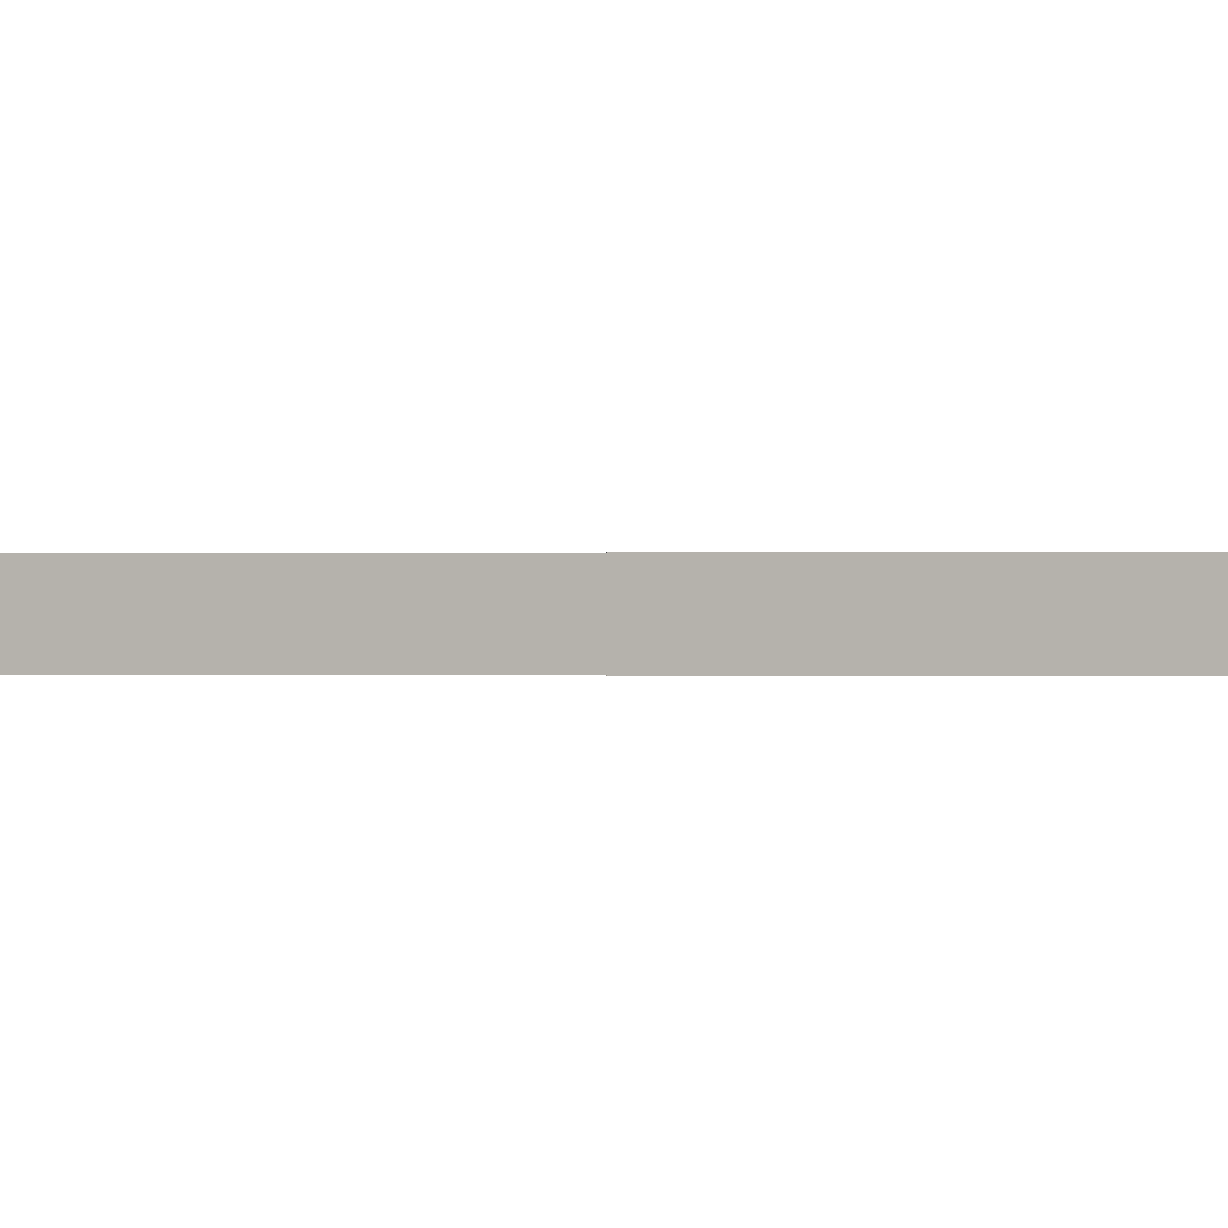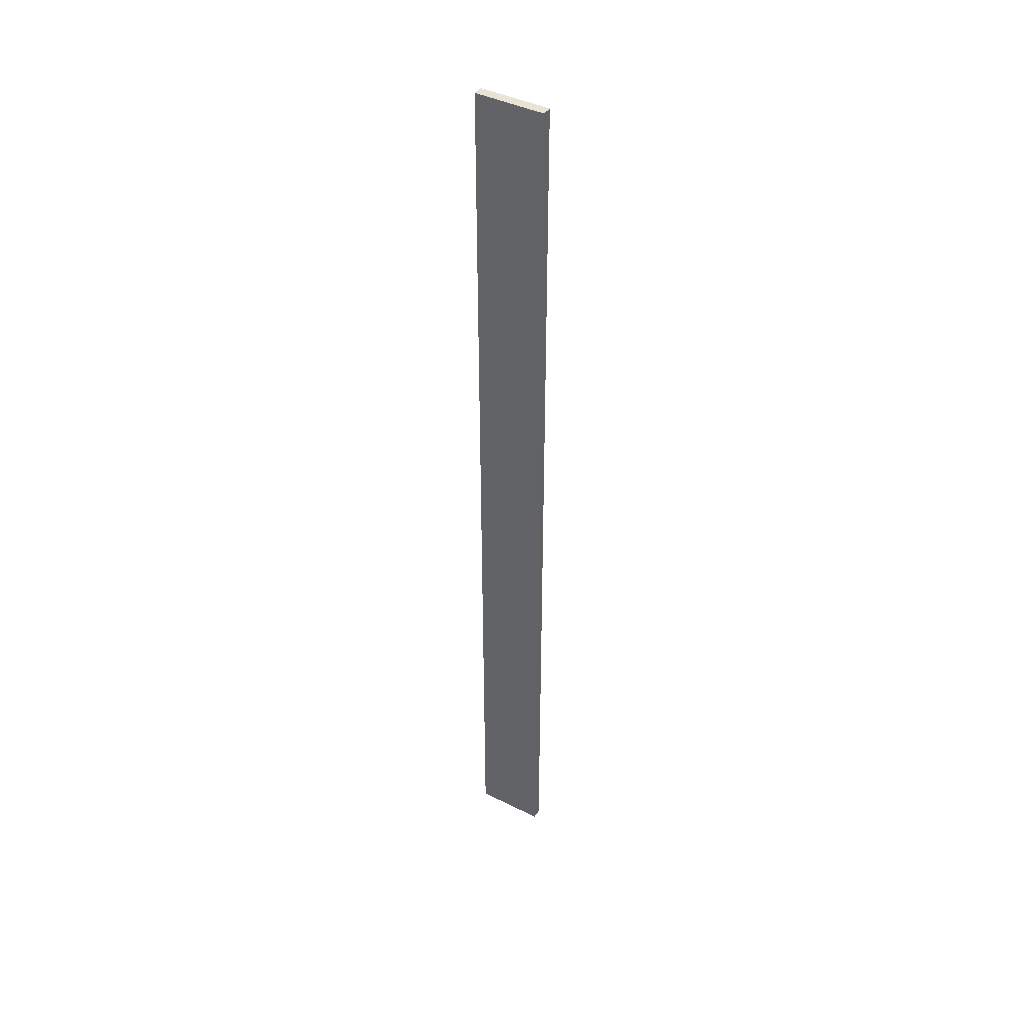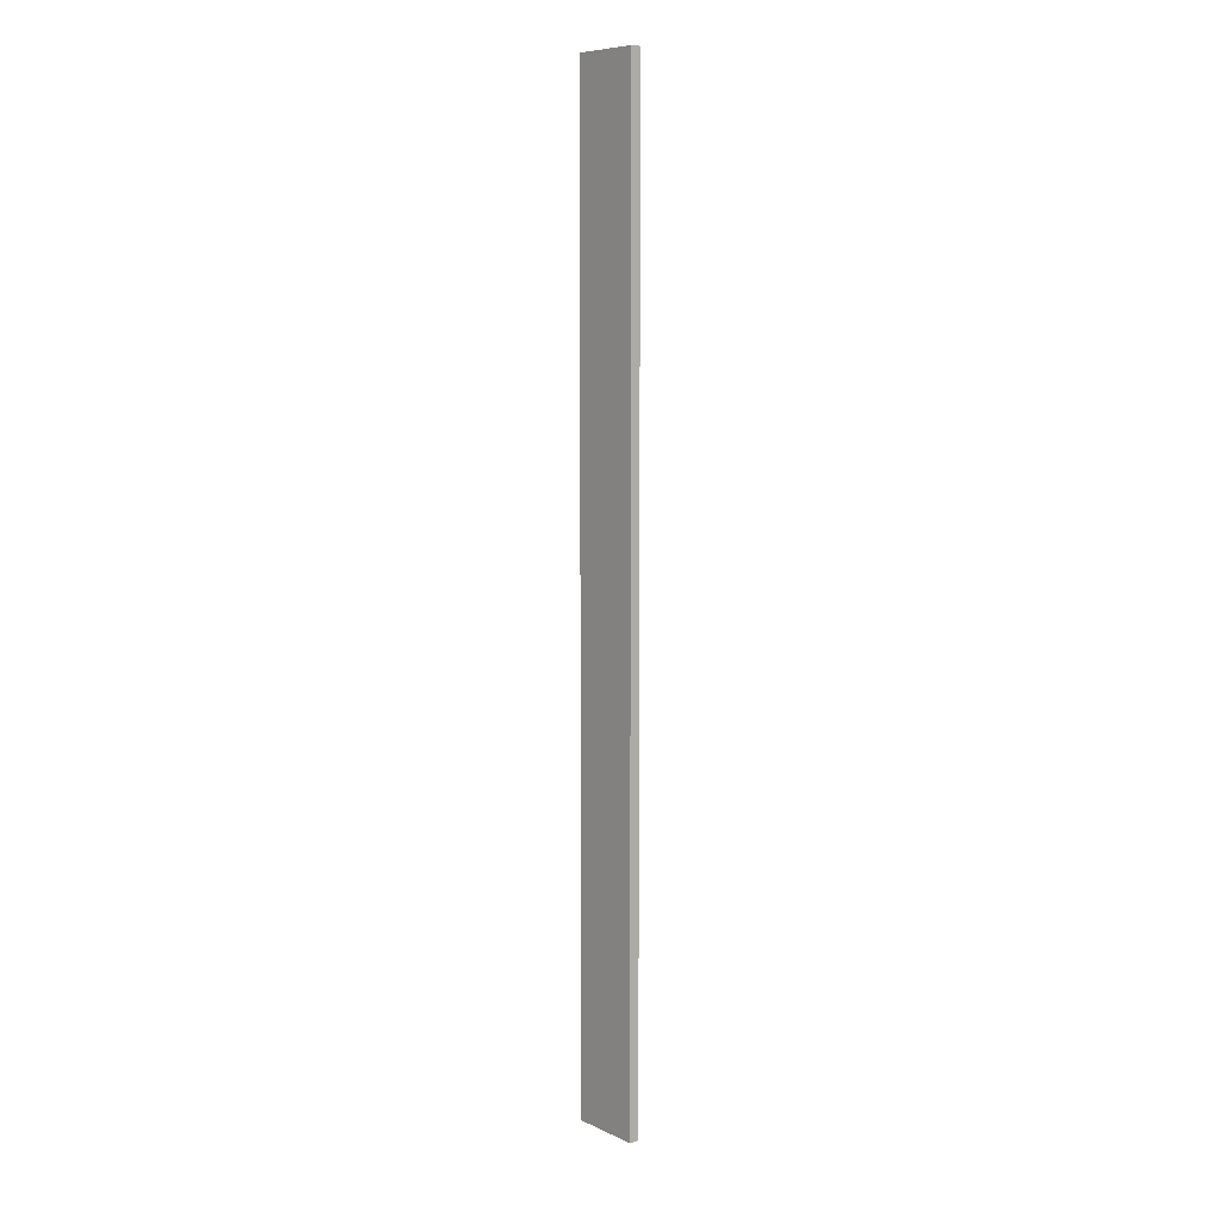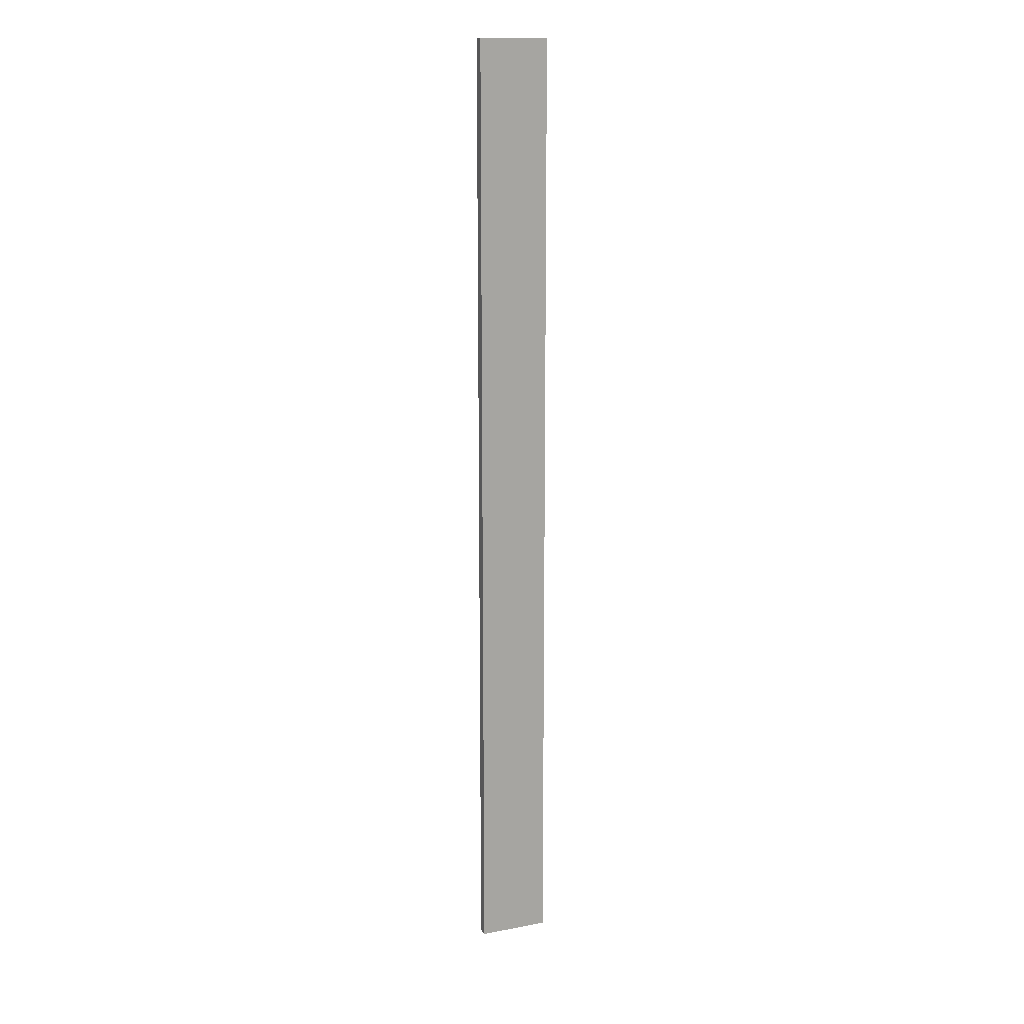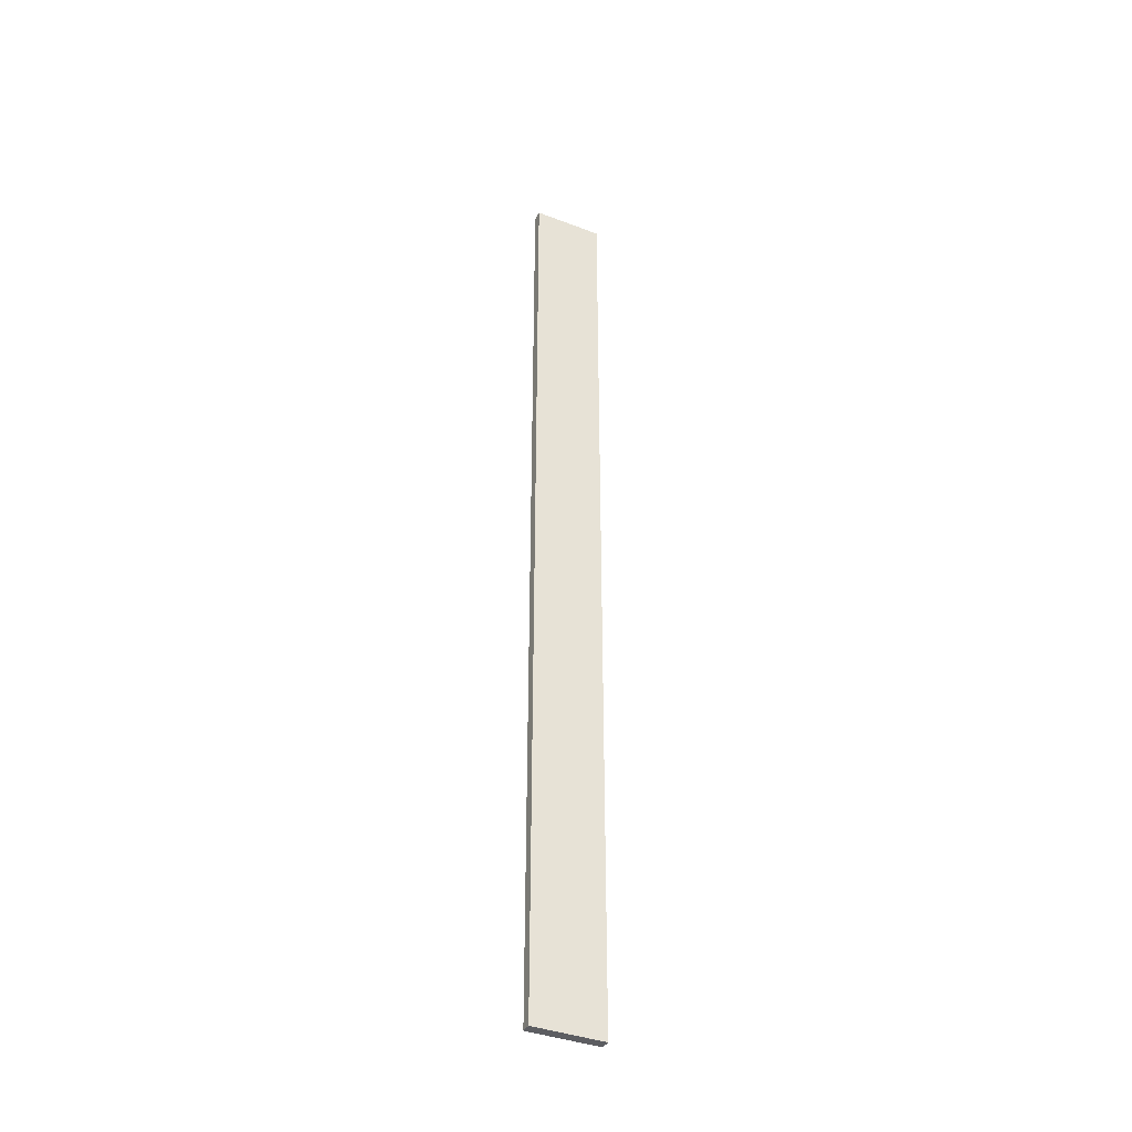
<metadata>
{"format":"obj","ext":"obj","renderer":"f3d","projection":"perspective","resolution":1024,"background":"white","views":[{"elev":-0.0,"azim":111.0,"up":"+Y"},{"elev":42.0,"azim":31.0,"up":"+Z"},{"elev":8.1,"azim":50.9,"up":"+Z"},{"elev":15.1,"azim":-21.8,"up":"+Z"},{"elev":-38.8,"azim":154.5,"up":"+Z"}]}
</metadata>
<code>
v 0 0 0
v 0 0 -121.9
v 0 1.27 -121.9
v 0 1.27 0
v -8.89 0 0
v 0 0 0
v 0 1.27 0
v -8.89 1.27 0
v -8.89 0 -121.9
v -8.89 0 0
v -8.89 1.27 0
v -8.89 1.27 -121.9
v 0 0 -121.9
v -8.89 0 -121.9
v -8.89 1.27 -121.9
v 0 1.27 -121.9
v 0 1.27 -121.9
v -8.89 1.27 -121.9
v -8.89 1.27 0
v 0 1.27 0
v -8.89 0 -121.9
v 0 0 -121.9
v 0 0 0
v -8.89 0 0
g ed044c9e-e2be-11ea-8dc8-54bf646e7e1f
f 1 2 4
f 4 2 3
g ed062182-e2be-11ea-b324-54bf646e7e1f
f 5 6 8
f 8 6 7
g ed081d76-e2be-11ea-b303-54bf646e7e1f
f 9 10 12
f 12 10 11
g ed0a1980-e2be-11ea-9945-54bf646e7e1f
f 13 14 16
f 16 14 15
g ed0bee5a-e2be-11ea-b6ab-54bf646e7e1f
f 18 19 17
f 17 19 20
g ed0dea46-e2be-11ea-a654-54bf646e7e1f
f 21 22 24
f 24 22 23

</code>
